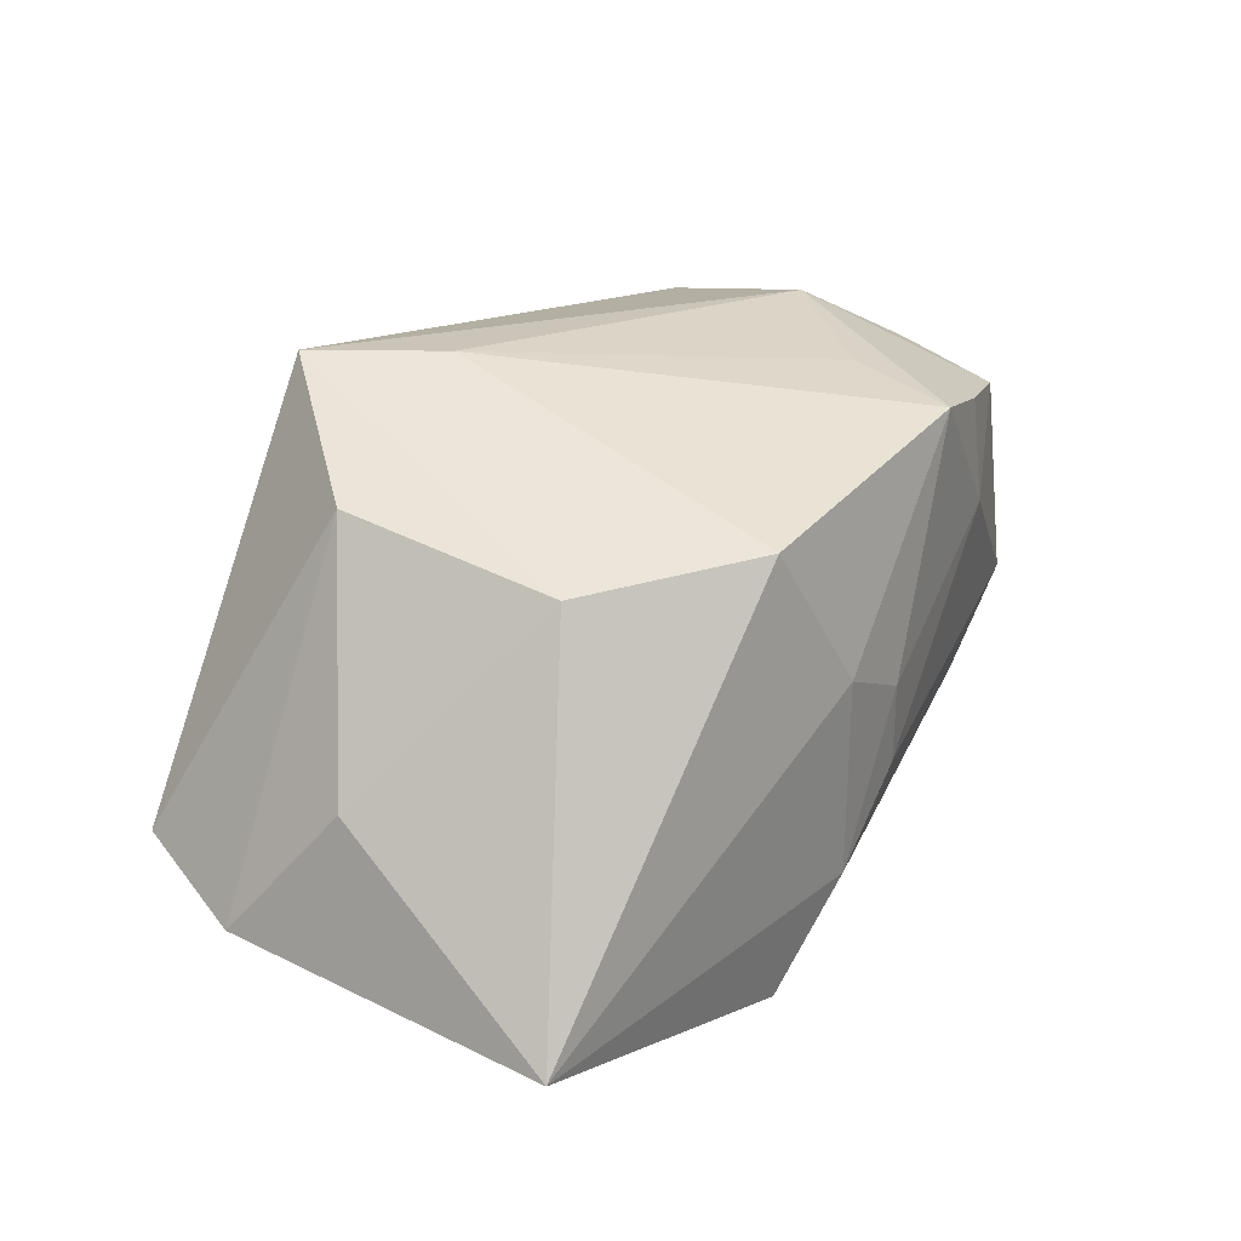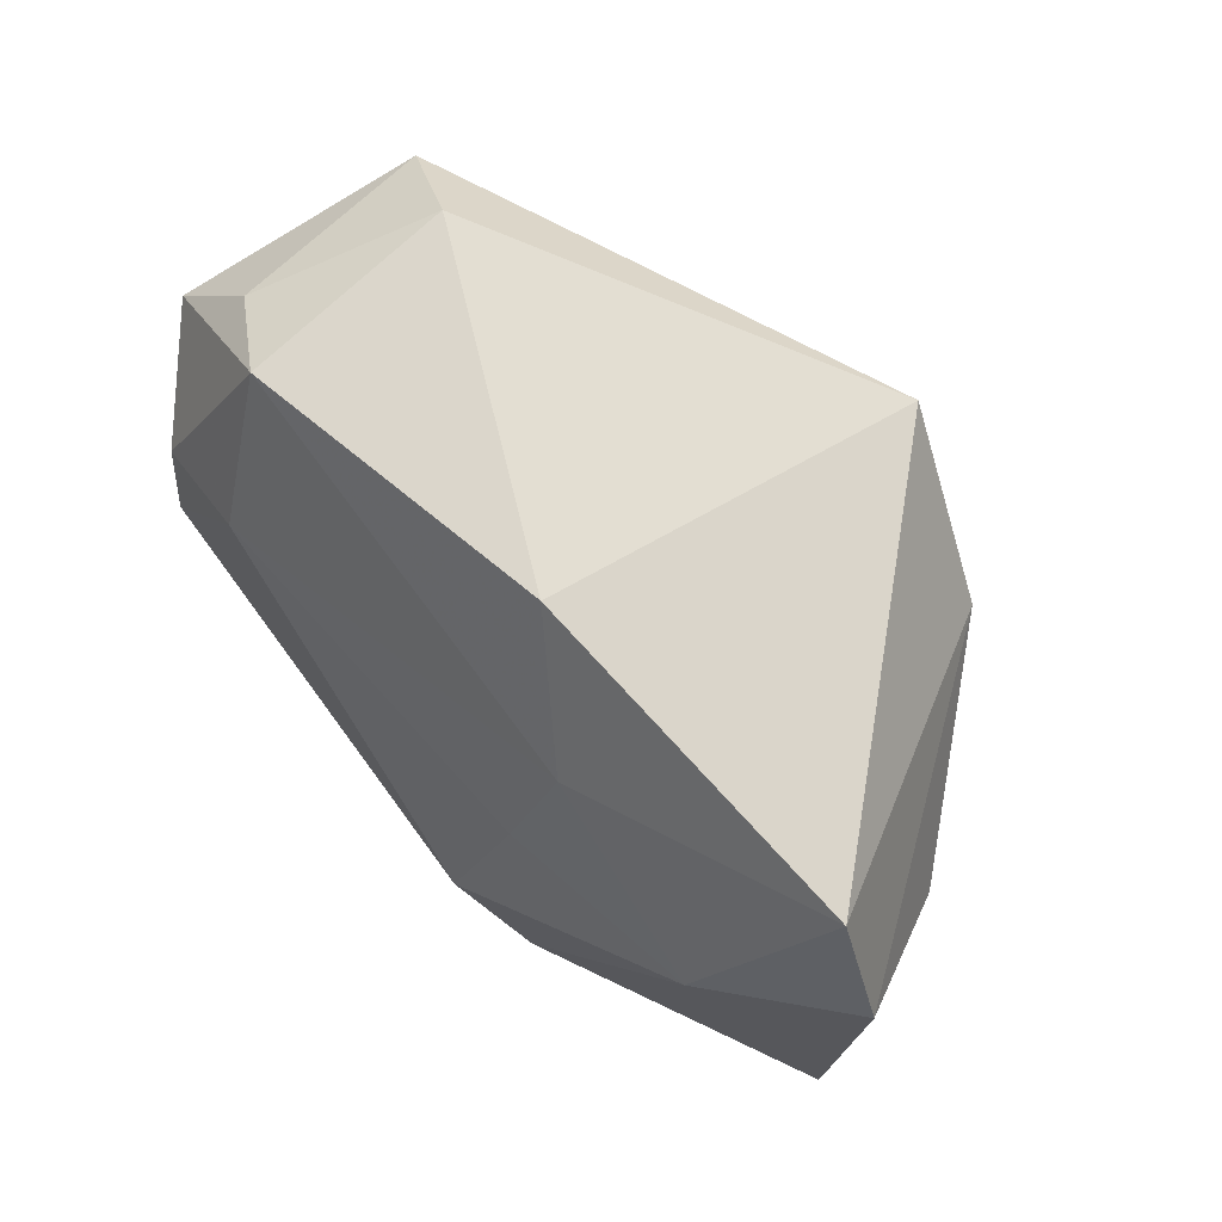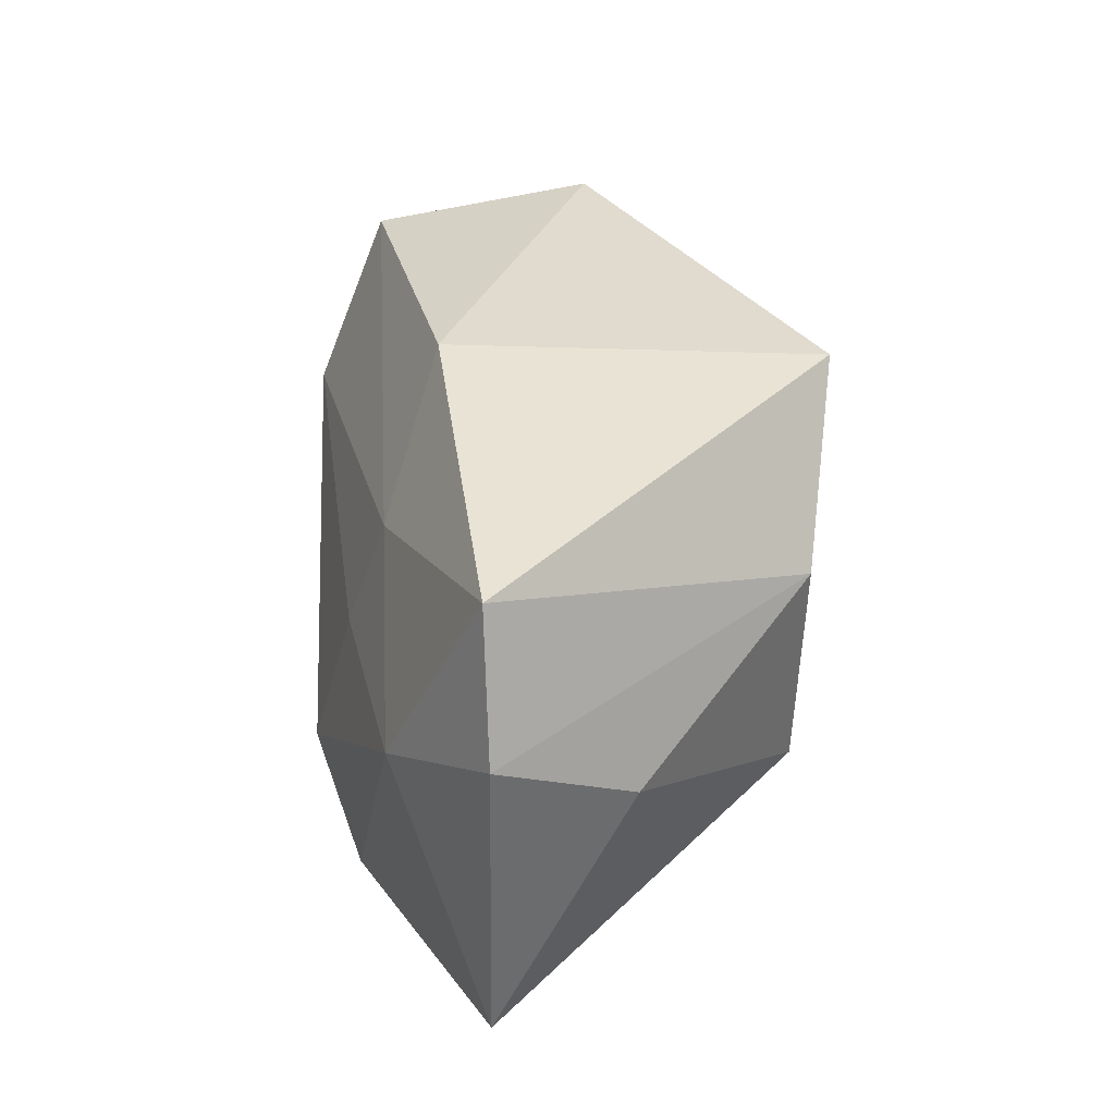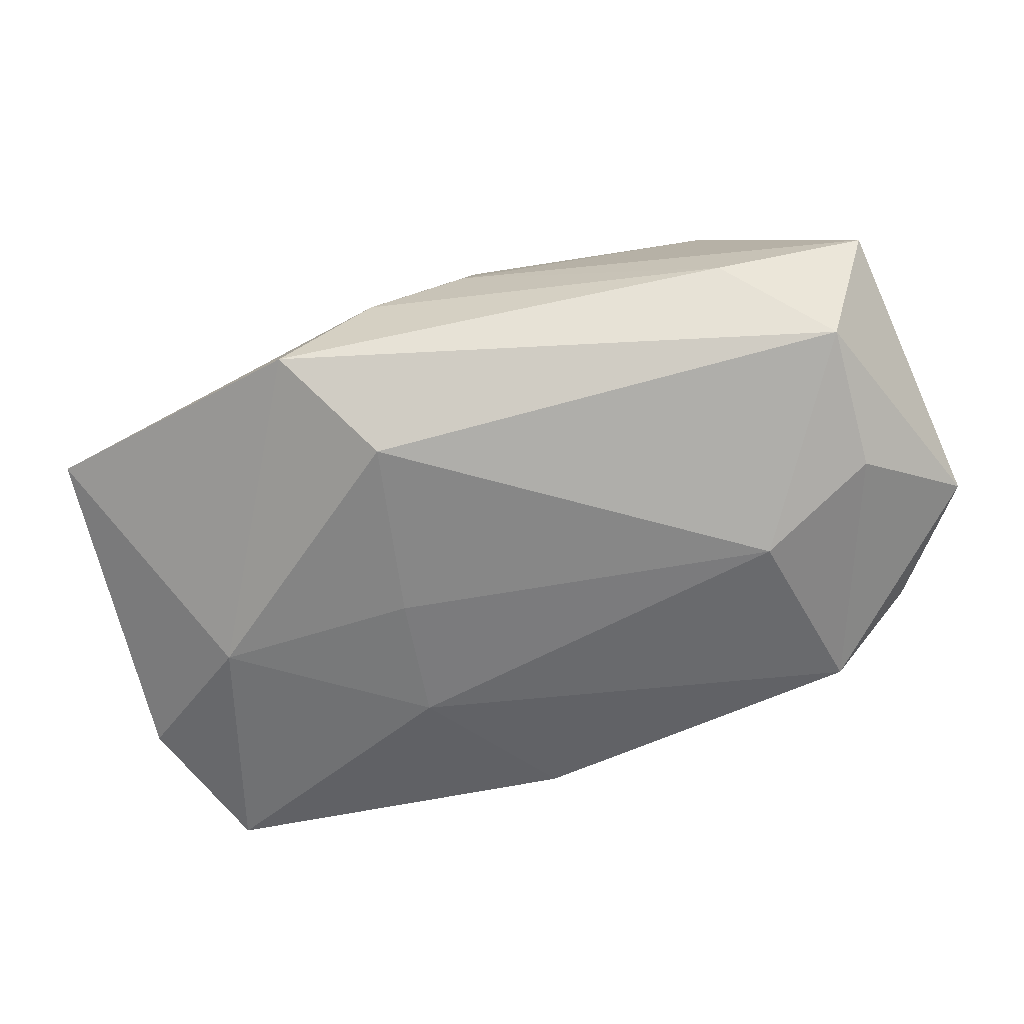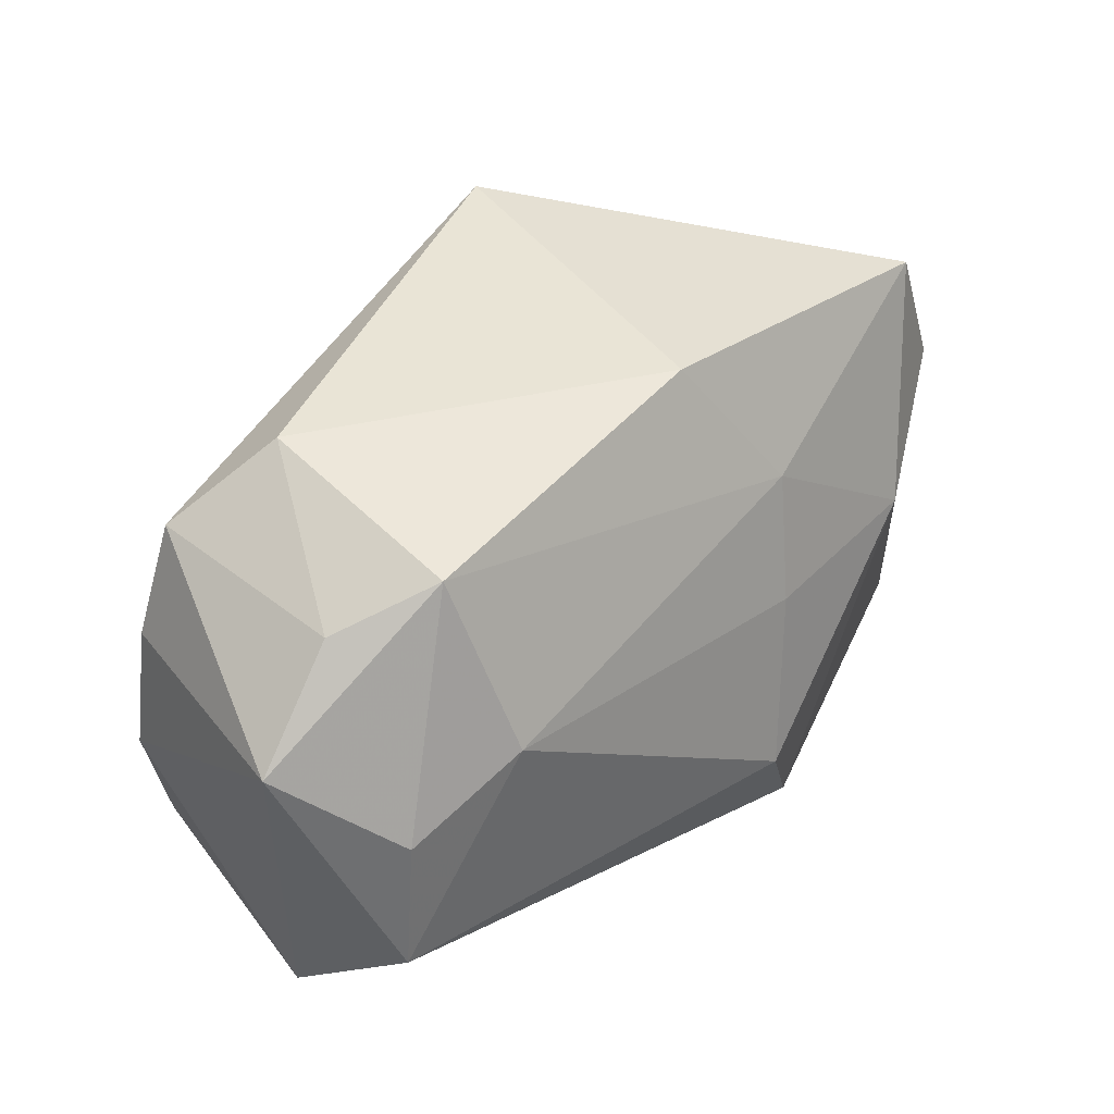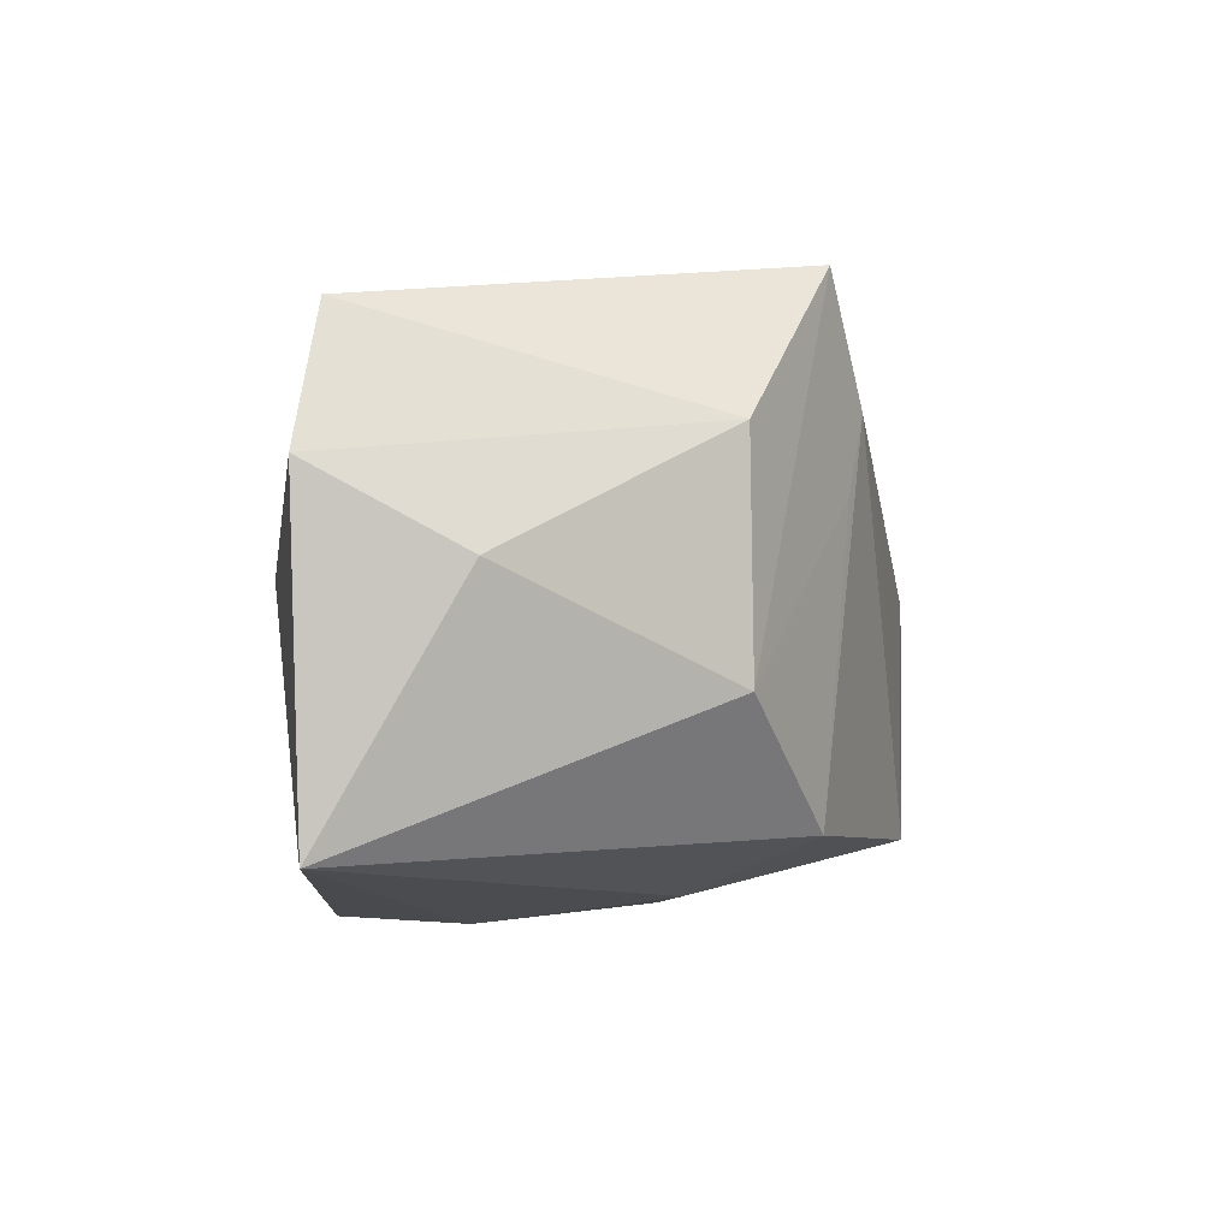
<metadata>
{"format":"obj","ext":"obj","renderer":"f3d","projection":"perspective","resolution":1024,"background":"white","views":[{"elev":41.5,"azim":-54.3,"up":"+Z"},{"elev":66.3,"azim":-126.7,"up":"+Y"},{"elev":33.1,"azim":-91.5,"up":"+Y"},{"elev":-77.6,"azim":21.2,"up":"+Z"},{"elev":41.4,"azim":140.1,"up":"+Y"},{"elev":-6.1,"azim":-65.4,"up":"+Y"}]}
</metadata>
<code>
v 0.02229 0.02228 -0.01553
v -0.04442 0.007328 -0.005348
v -0.03235 6.721e-05 -0.01399
v 0.03777 -0.01579 -0.01319
v 0.01974 0.006911 -0.02178
v -0.02179 -0.008765 0.02071
v -0.008363 -0.01908 0.02118
v 0.02462 -0.01838 -0.01544
v 0.02486 -0.01922 0.004708
v 0.03688 0.009129 0.007346
v -0.01602 -0.02542 -0.01797
v 0.03068 0.01832 -0.01126
v 0.03855 -0.002901 0.00772
v -0.006525 0.007744 0.02291
v -0.03974 0.01971 -0.005687
v 0.03316 0.01888 0.007436
v 0.02662 -0.01674 0.01363
v 0.03075 0.002481 -0.02126
v -0.007843 0.02461 -0.0094
v -0.004622 0.01475 0.02345
v 0.002505 -0.02439 0.002289
v 0.03215 -0.009986 -0.02178
v -0.03806 0.0001599 0.00645
v 0.03891 0.00964 -0.01351
v -0.01409 0.0007386 -0.01783
v -0.007161 -0.02614 -0.01036
v 0.03617 -0.01352 0.008253
v 0.02985 0.003018 0.0152
v -0.0161 0.01172 -0.01422
v 0.01946 -0.008633 0.01839
v -0.02359 0.01119 0.02119
v -0.01174 0.02524 0.02333
v -0.01034 -0.01475 -0.02178
v 0.001663 -0.0251 -0.005221
v -0.003984 -0.02383 0.007381
v 0.01766 -0.019 0.01898
v 0.02387 0.02524 0.004097
v -0.04172 -0.02176 -0.005689
f 5 22 33
f 4 22 24
f 20 36 30
f 26 38 11
f 33 22 11
f 3 38 2
f 33 11 3
f 3 11 38
f 35 38 26
f 24 22 18
f 22 5 18
f 13 4 24
f 22 4 8
f 8 11 22
f 26 11 8
f 8 34 26
f 4 34 8
f 25 5 33
f 33 3 25
f 20 6 14
f 2 38 23
f 38 6 23
f 7 35 36
f 7 14 6
f 38 35 7
f 7 6 38
f 7 36 20
f 20 14 7
f 24 18 1
f 1 18 5
f 9 34 4
f 4 13 27
f 27 9 4
f 28 30 36
f 36 27 28
f 28 27 13
f 20 30 28
f 31 23 6
f 2 23 31
f 12 16 24
f 24 1 12
f 21 9 36
f 34 9 21
f 36 35 21
f 21 35 26
f 26 34 21
f 36 9 17
f 17 27 36
f 9 27 17
f 16 28 10
f 10 28 13
f 24 16 10
f 10 13 24
f 32 6 20
f 32 31 6
f 20 28 32
f 32 28 16
f 15 3 2
f 2 31 15
f 31 32 15
f 37 12 1
f 37 32 16
f 16 12 37
f 29 25 3
f 3 15 29
f 5 25 29
f 29 1 5
f 19 15 32
f 32 37 19
f 19 37 1
f 1 29 19
f 19 29 15

</code>
